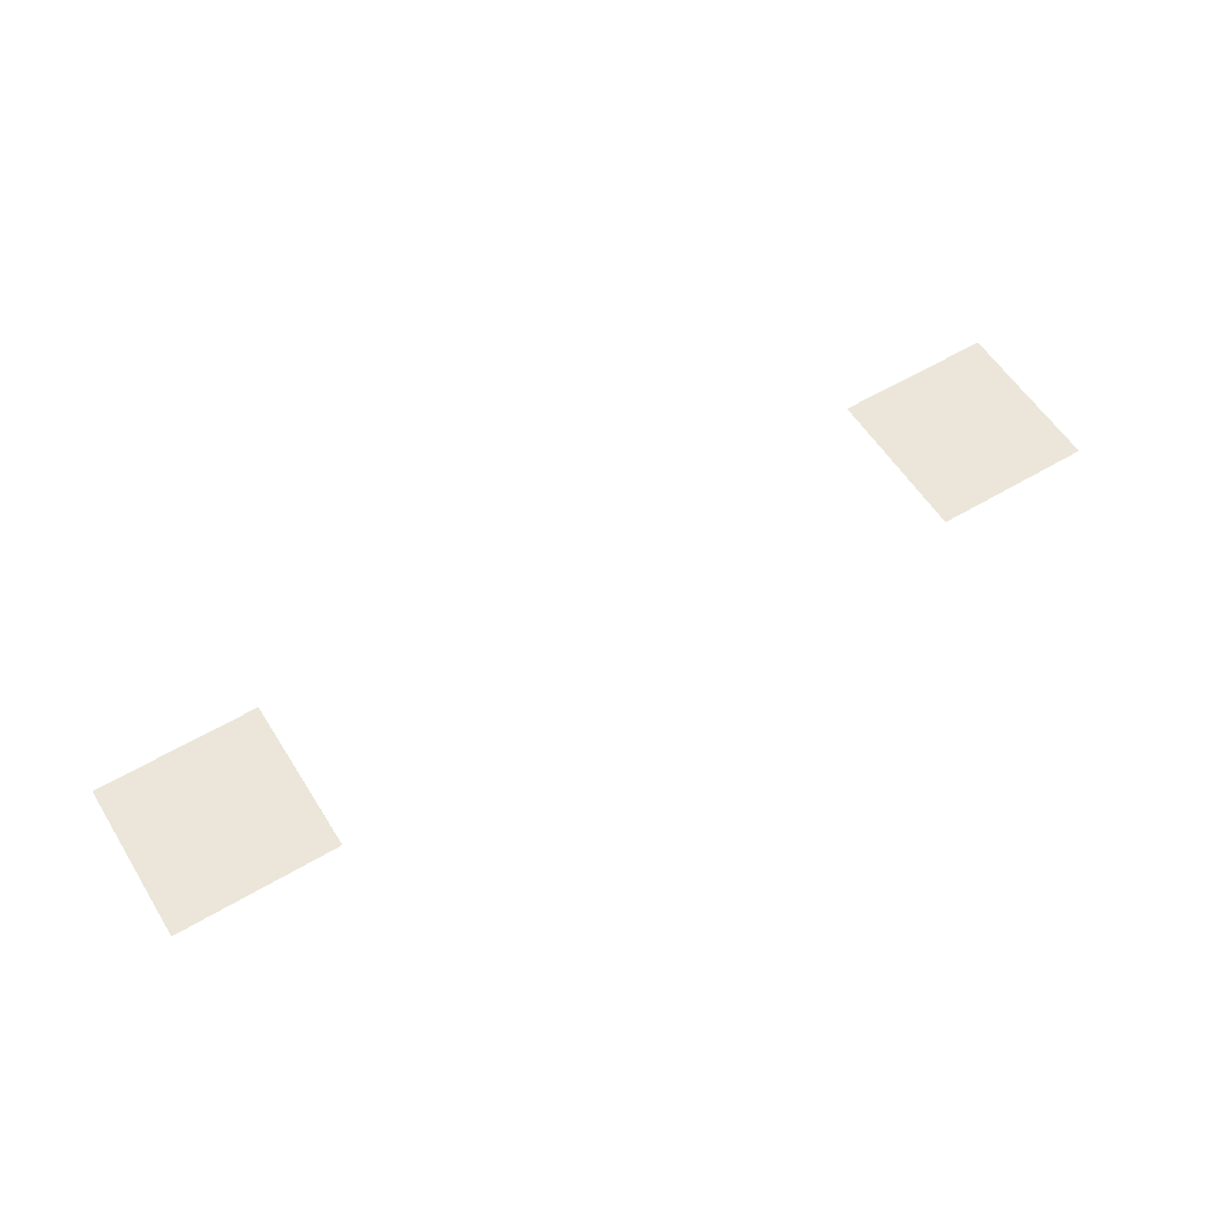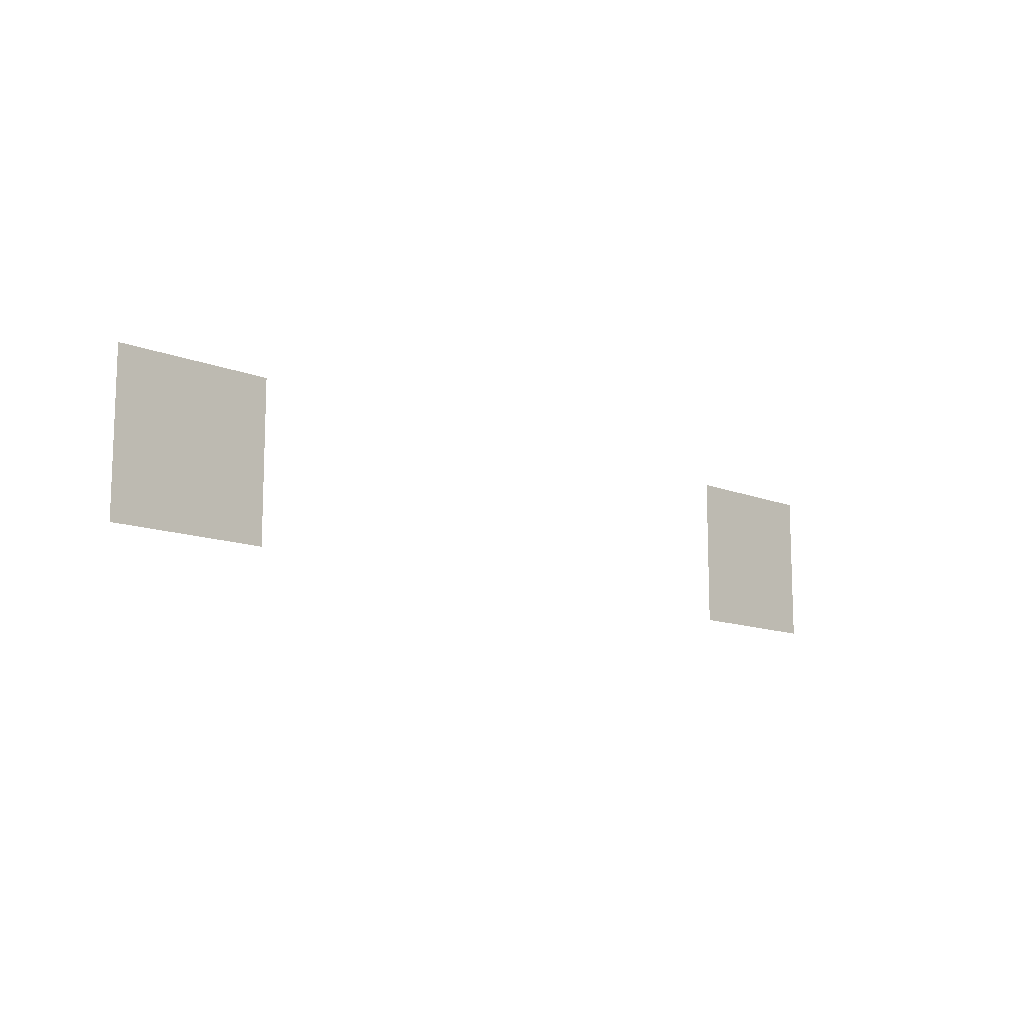
<metadata>
{"format":"obj","ext":"obj","renderer":"f3d","projection":"perspective","resolution":1024,"background":"white","views":[{"elev":57.1,"azim":148.2,"up":"+Z"},{"elev":-12.0,"azim":-44.4,"up":"+Y"}]}
</metadata>
<code>
v -160 -224 0
v -192 -224 0
v -192 -192 0
v -160 -192 0
v -320 -224 0
v -352 -224 0
v -352 -192 0
v -320 -192 0
g music_mesh_0010
f 1 2 3 4
f 5 6 7 8

</code>
